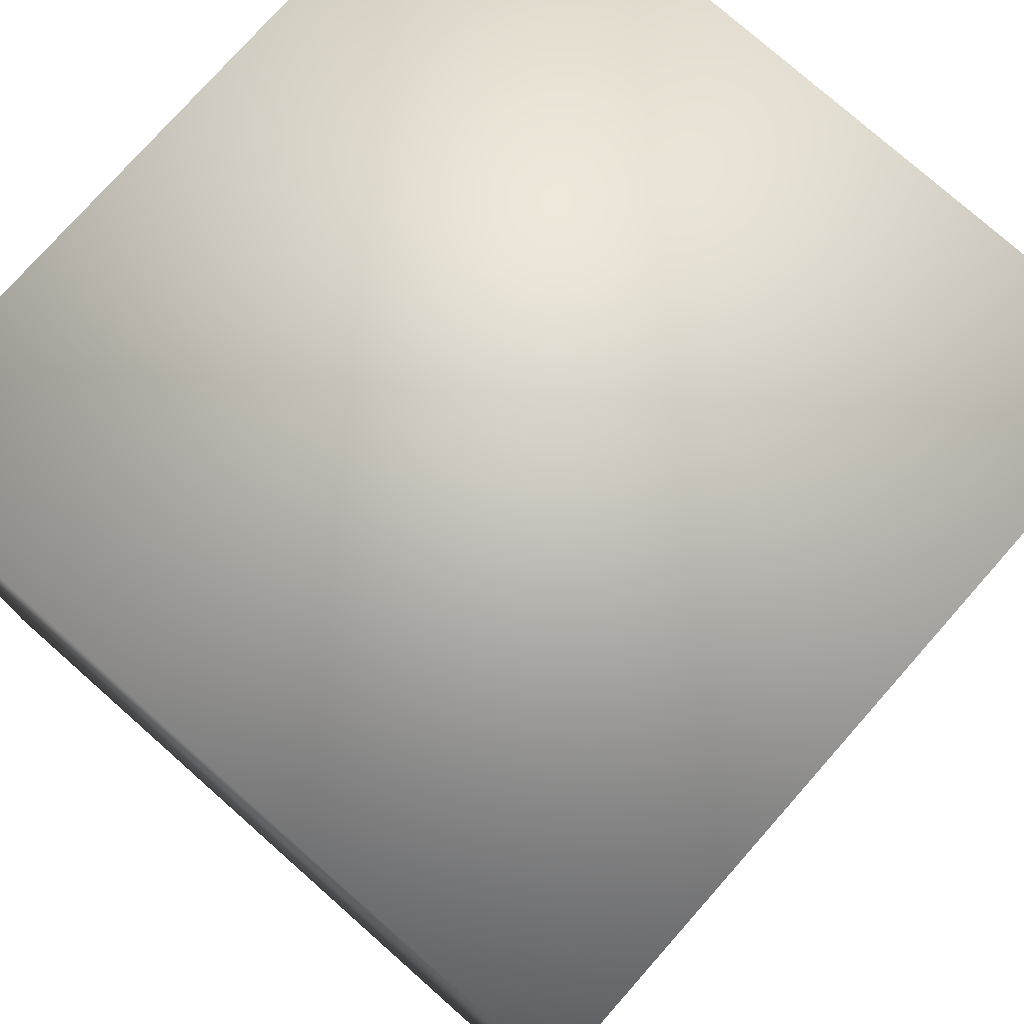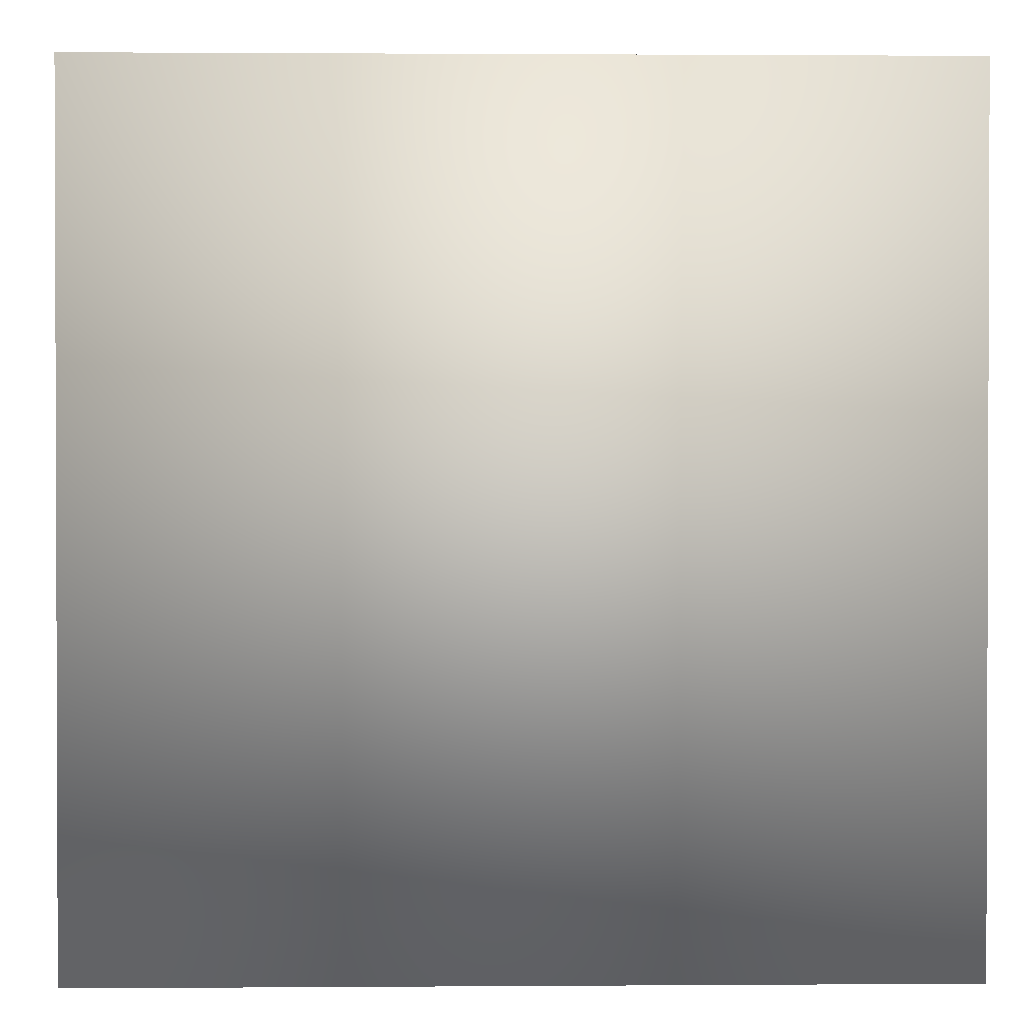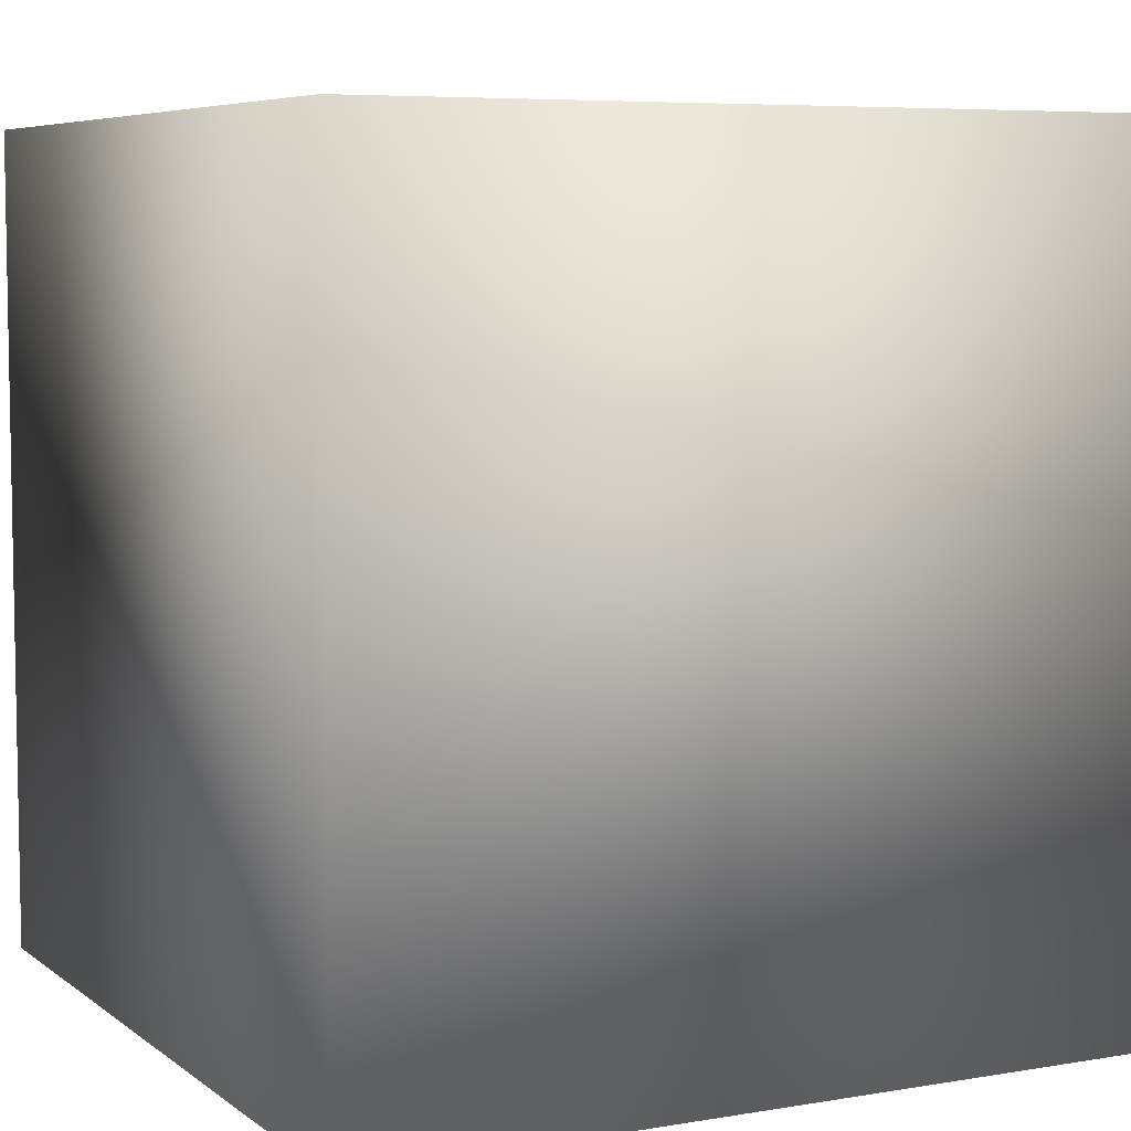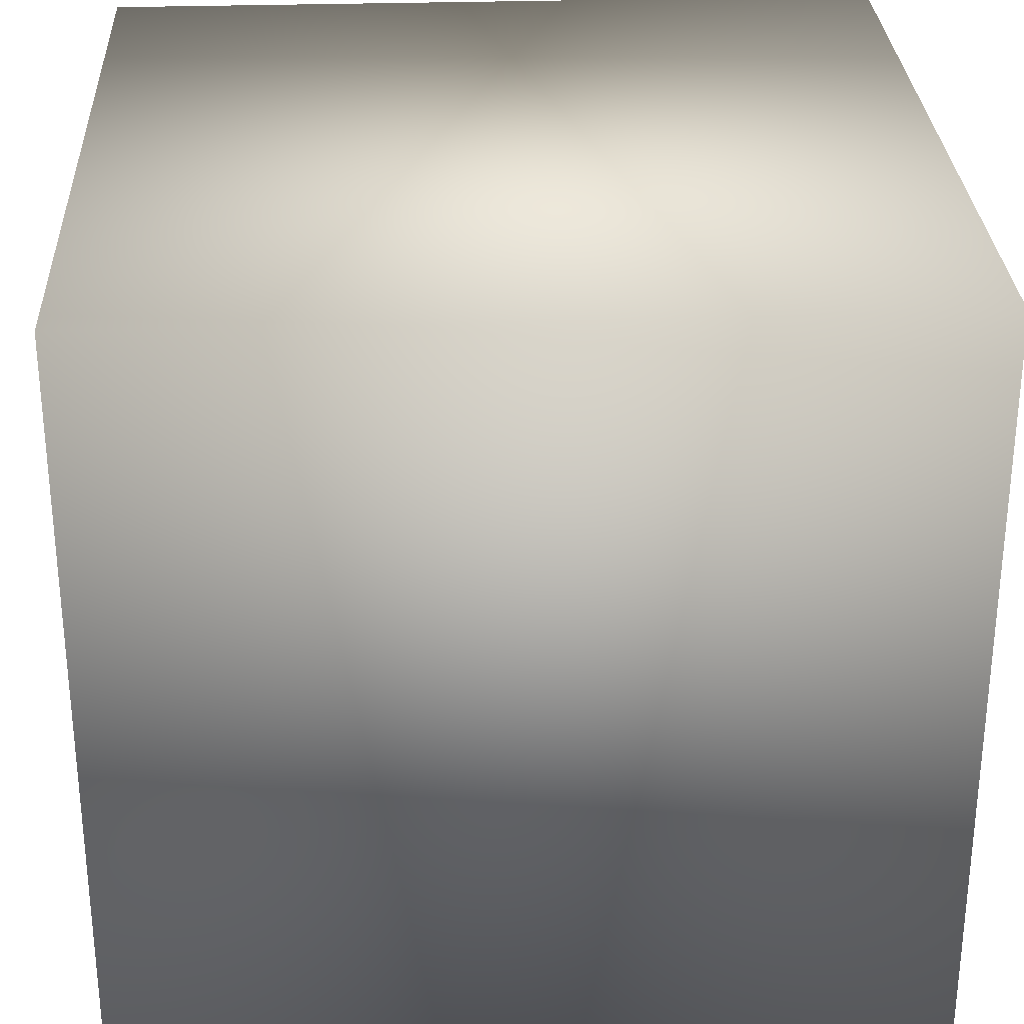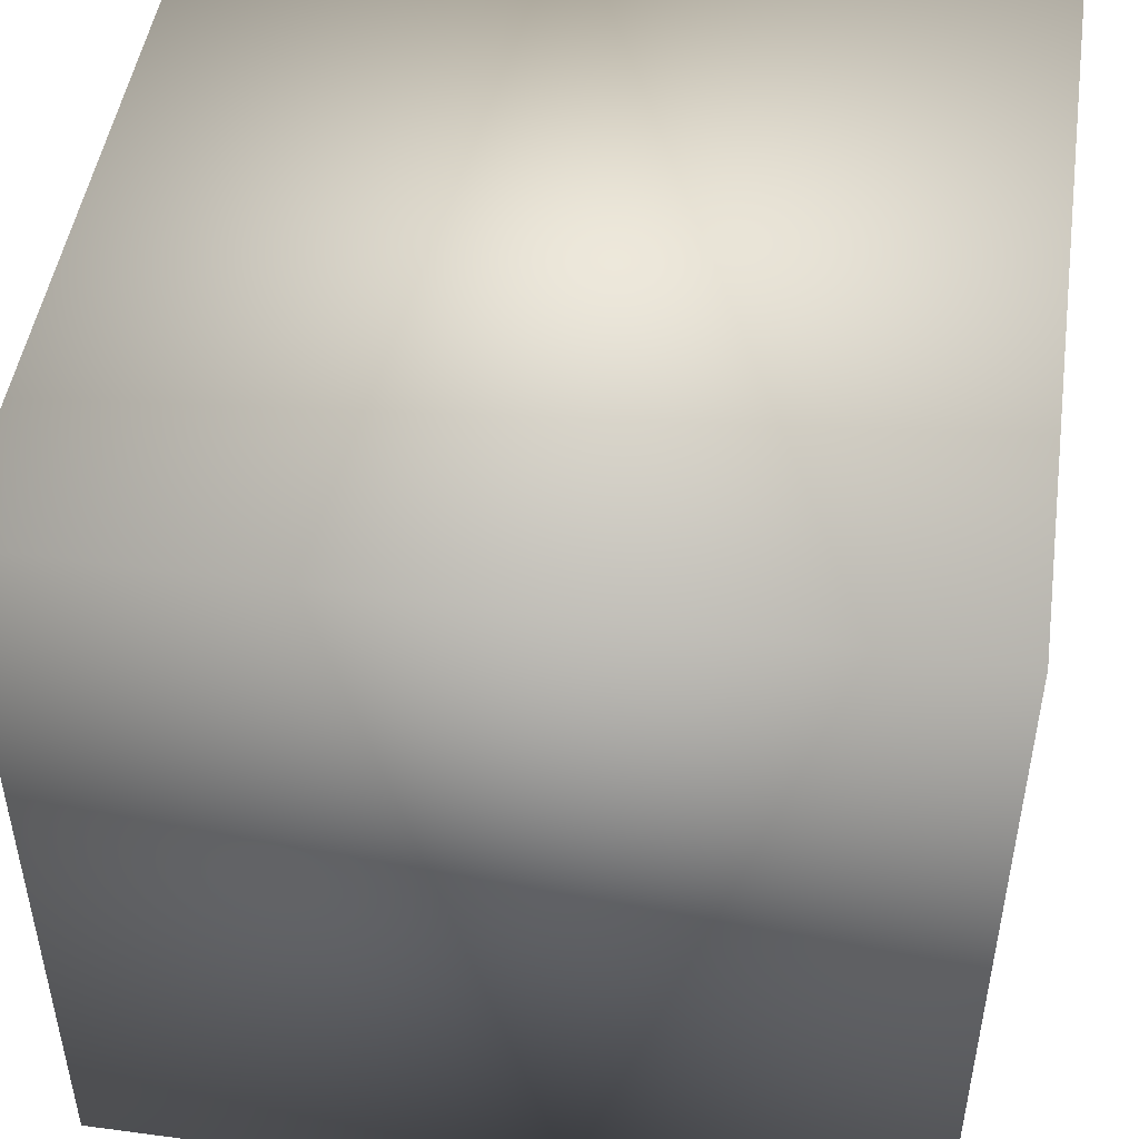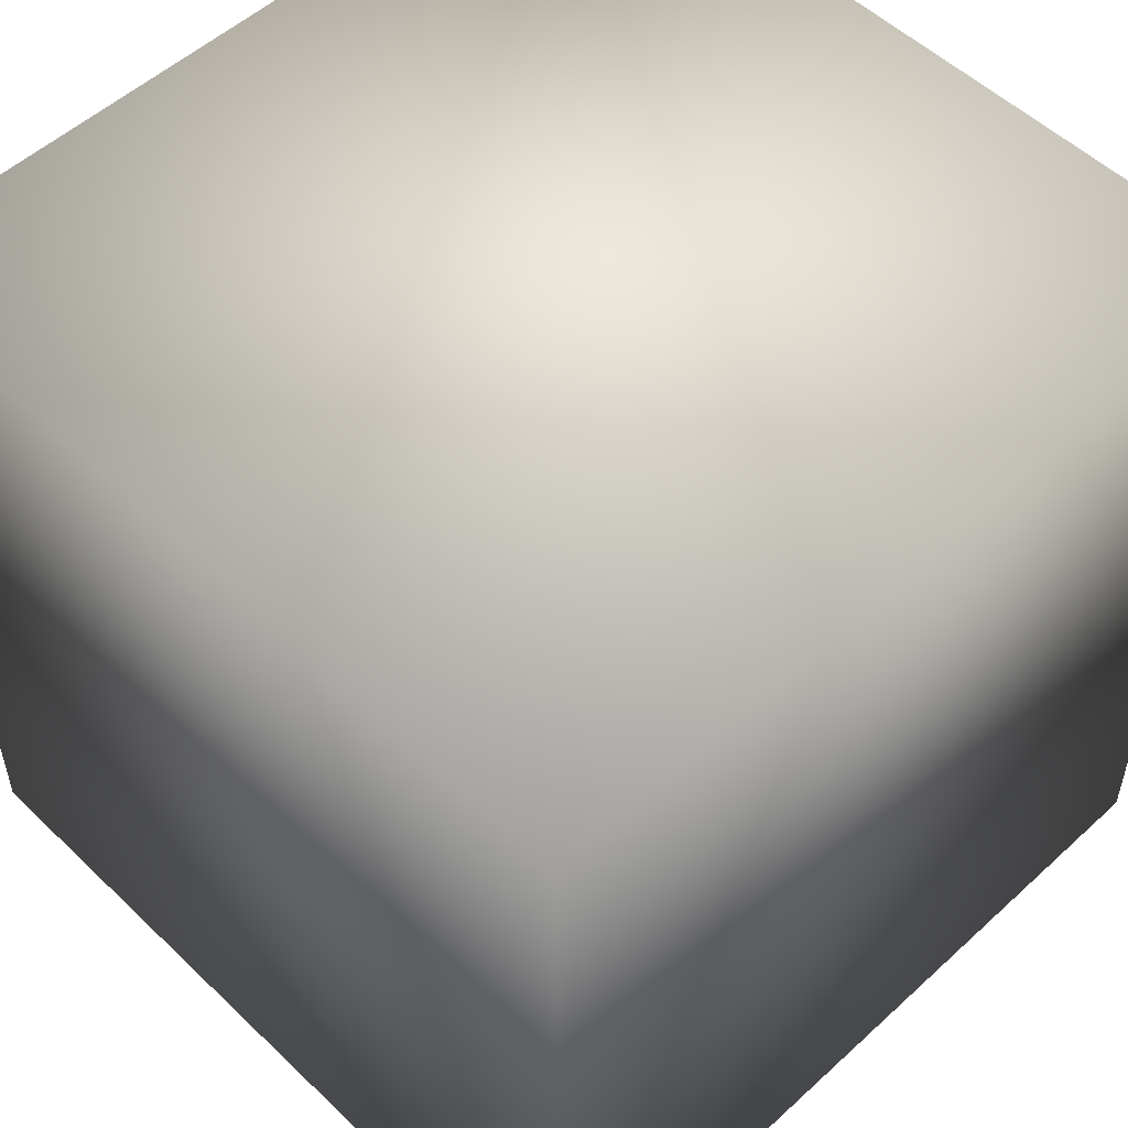
<metadata>
{"format":"obj","ext":"obj","renderer":"f3d","projection":"perspective","resolution":1024,"background":"white","views":[{"elev":77.0,"azim":131.5,"up":"+Z"},{"elev":1.2,"azim":-91.5,"up":"+Y"},{"elev":6.4,"azim":-26.9,"up":"+Z"},{"elev":29.3,"azim":-92.7,"up":"+Z"},{"elev":48.0,"azim":8.5,"up":"+Y"},{"elev":53.2,"azim":135.6,"up":"+Z"}]}
</metadata>
<code>
o Cube
v -1 -1 1
v -1 1 1
v -1 -1 -1
v -1 1 -1
v 1 -1 1
v 1 1 1
v 1 -1 -1
v 1 1 -1
f 2 3 1
f 4 7 3
f 8 5 7
f 6 1 5
f 7 1 3
f 4 6 8
f 2 4 3
f 4 8 7
f 8 6 5
f 6 2 1
f 7 5 1
f 4 2 6

</code>
